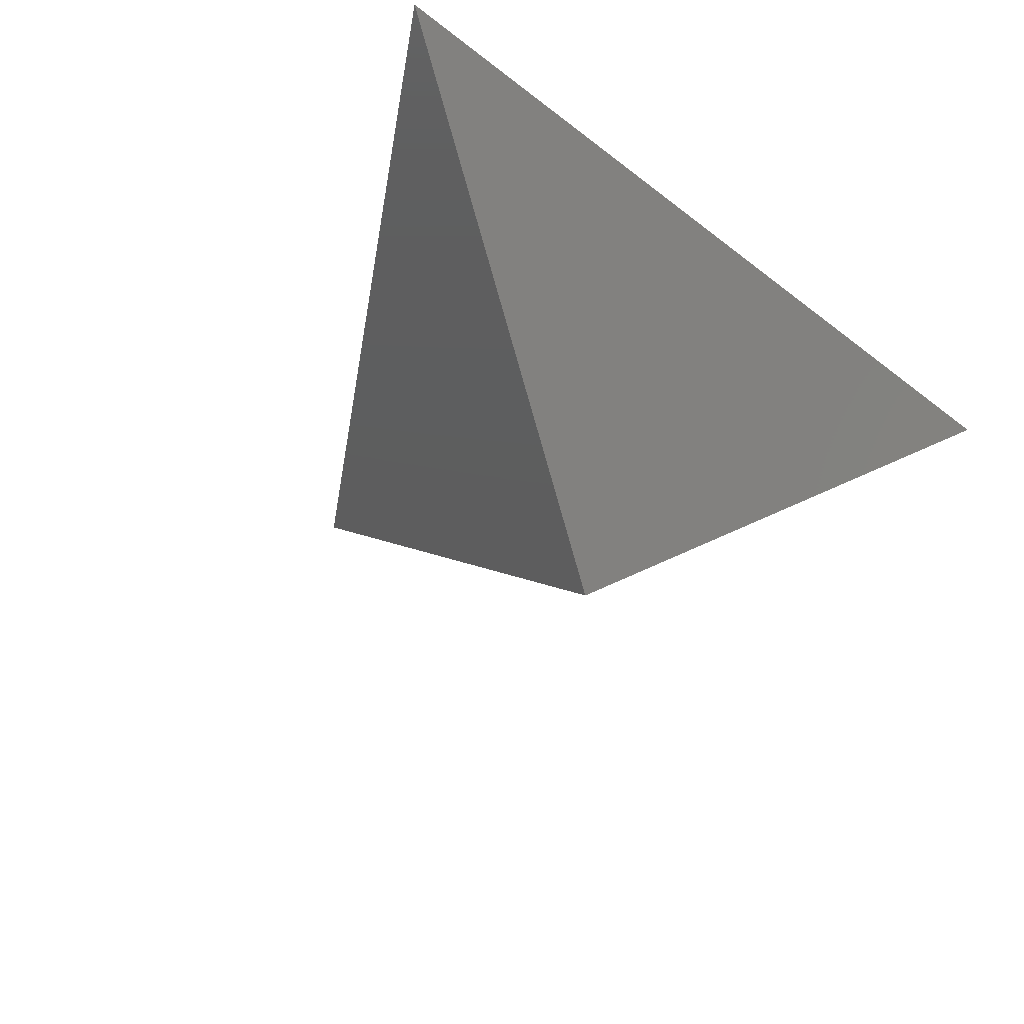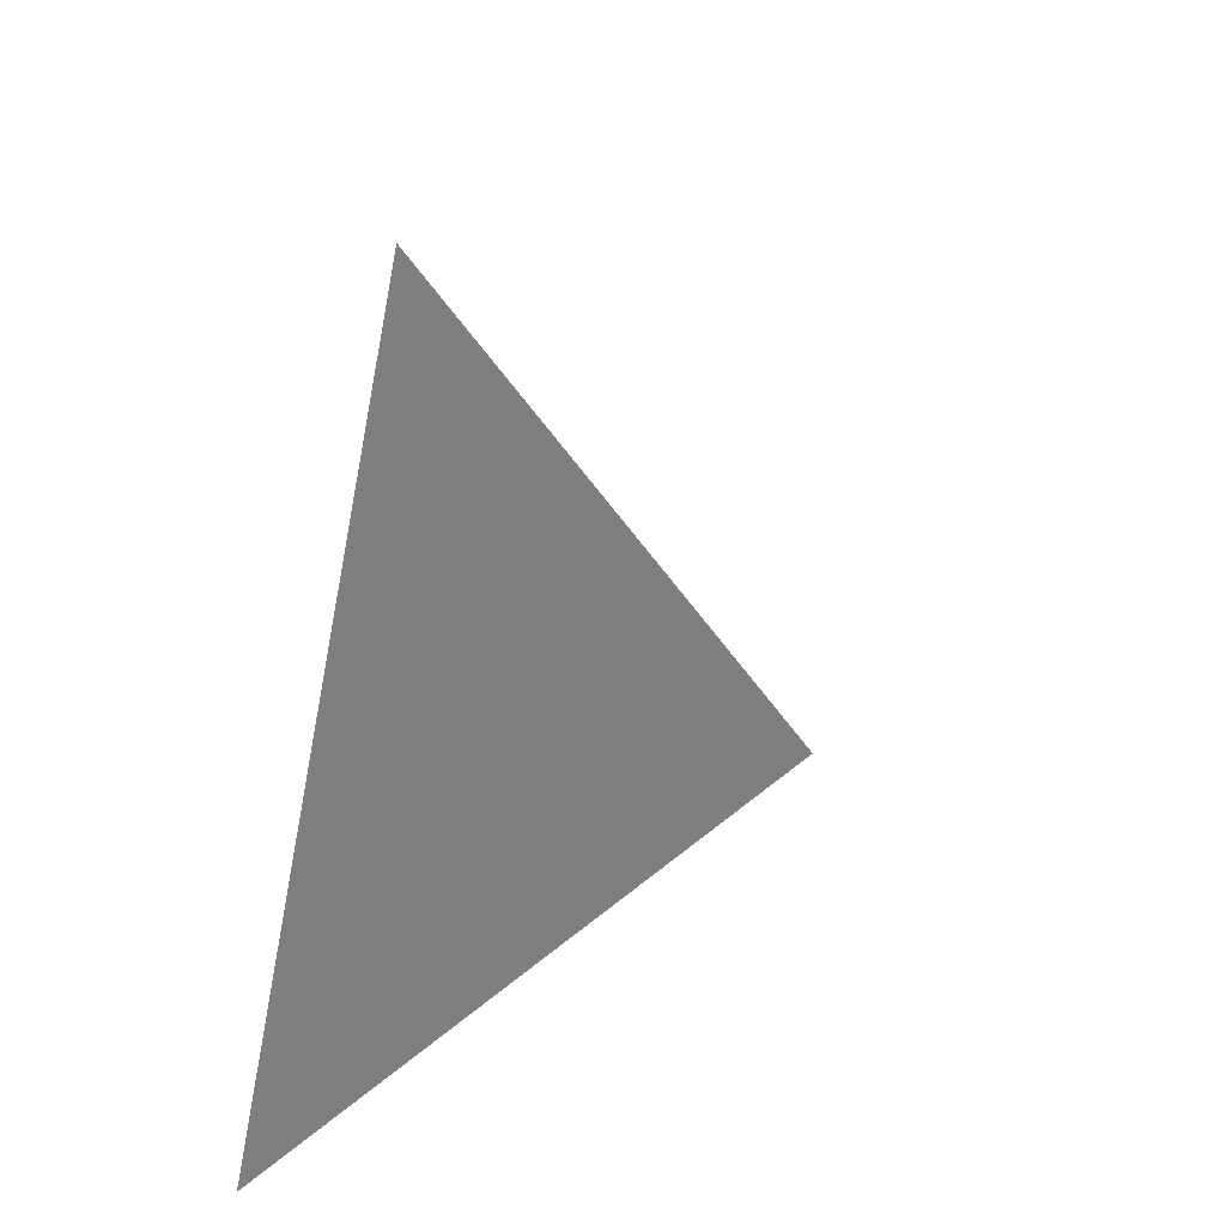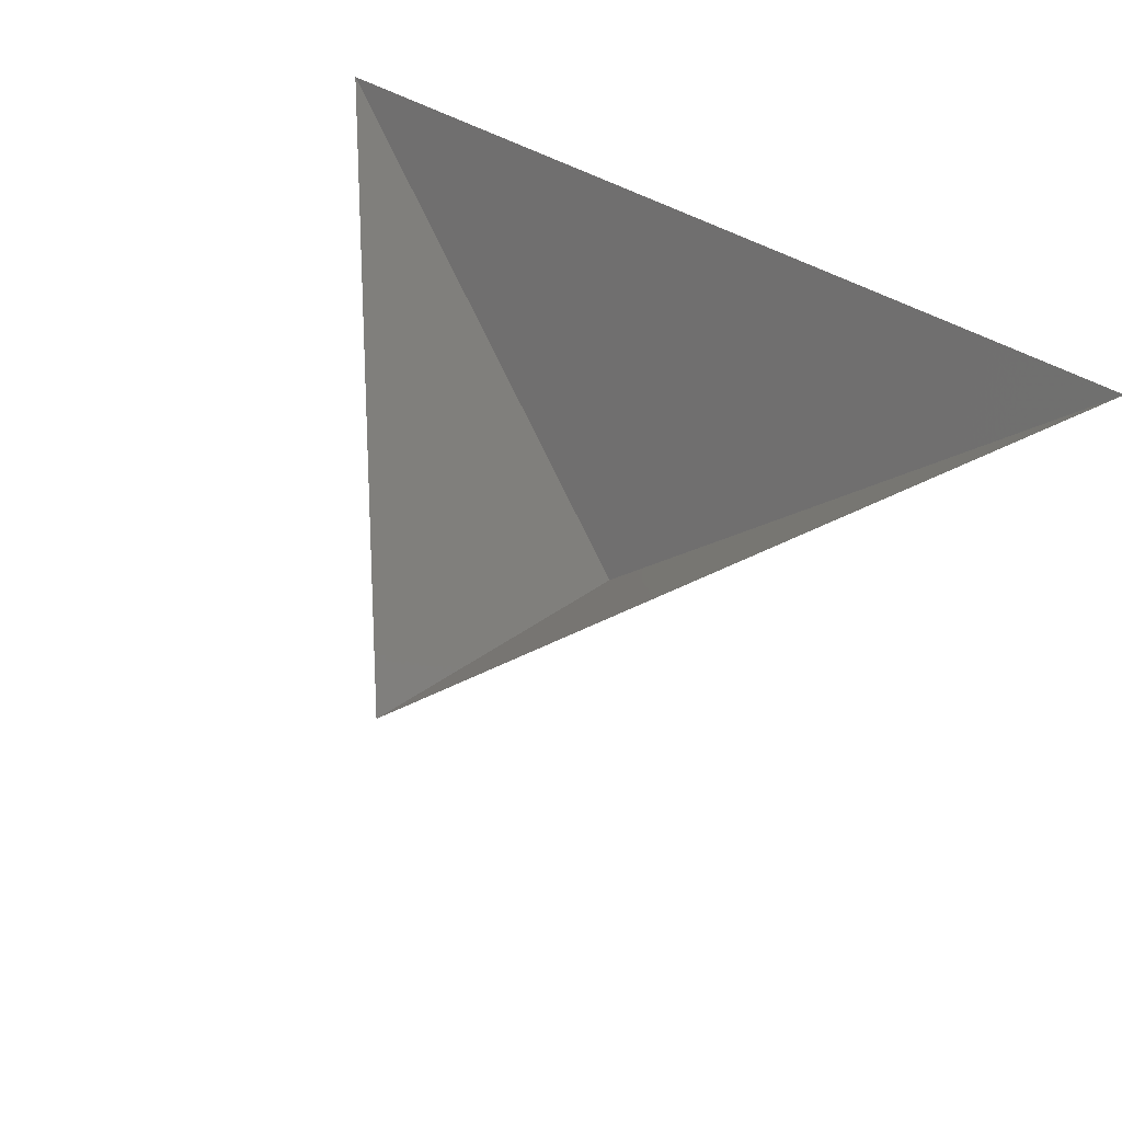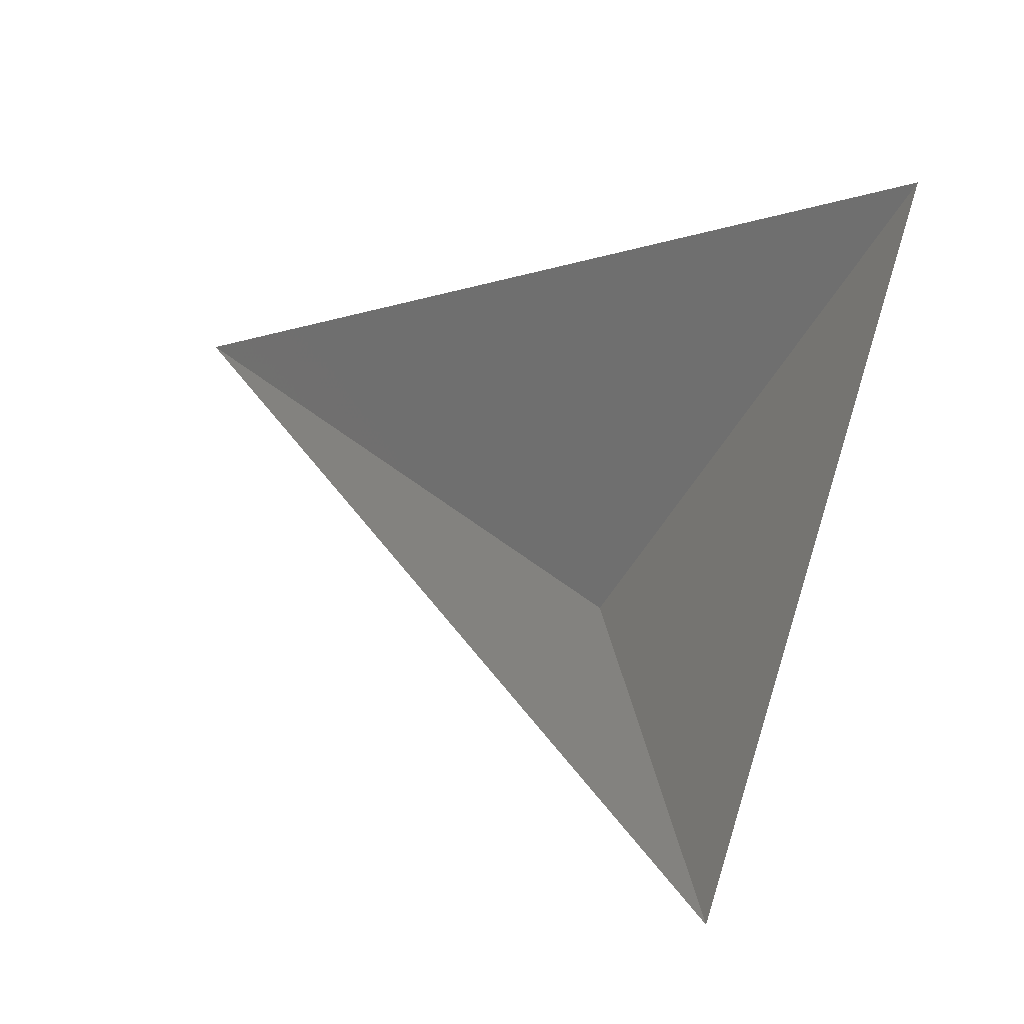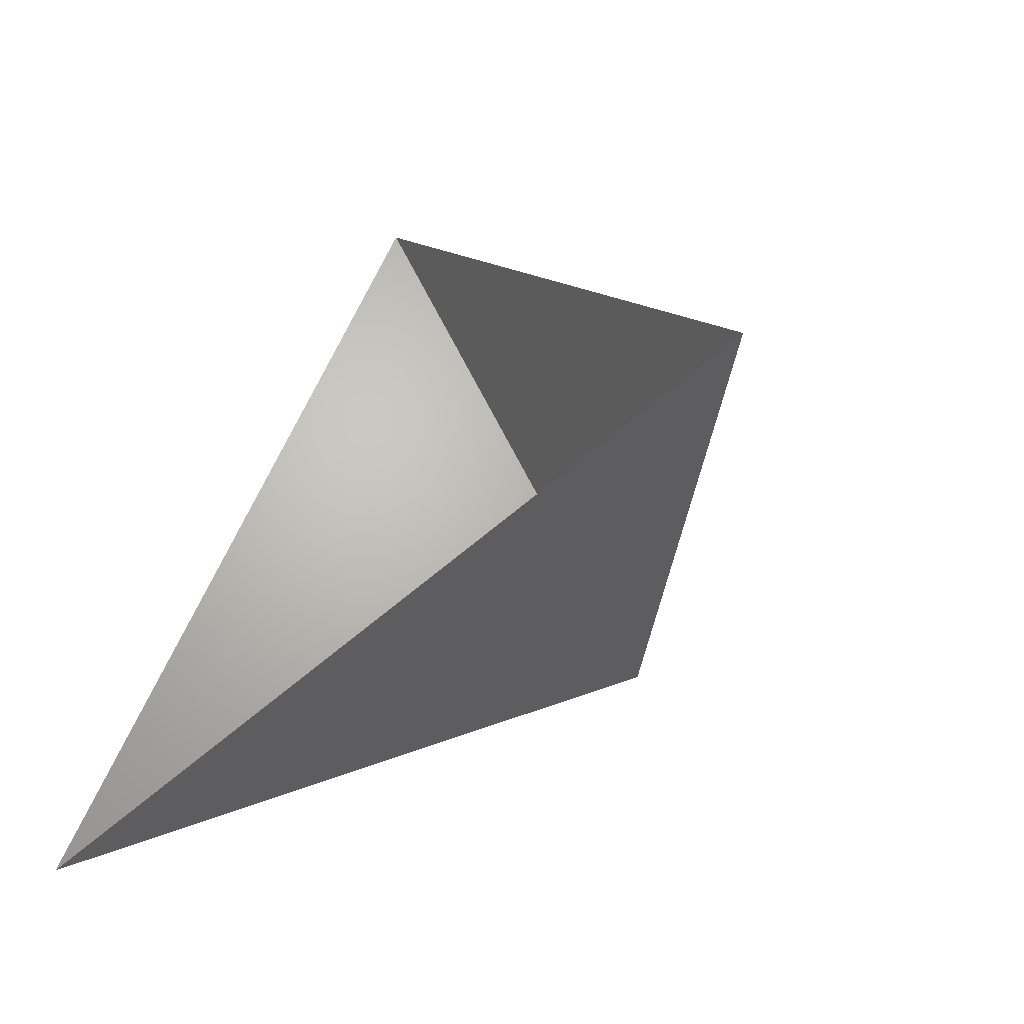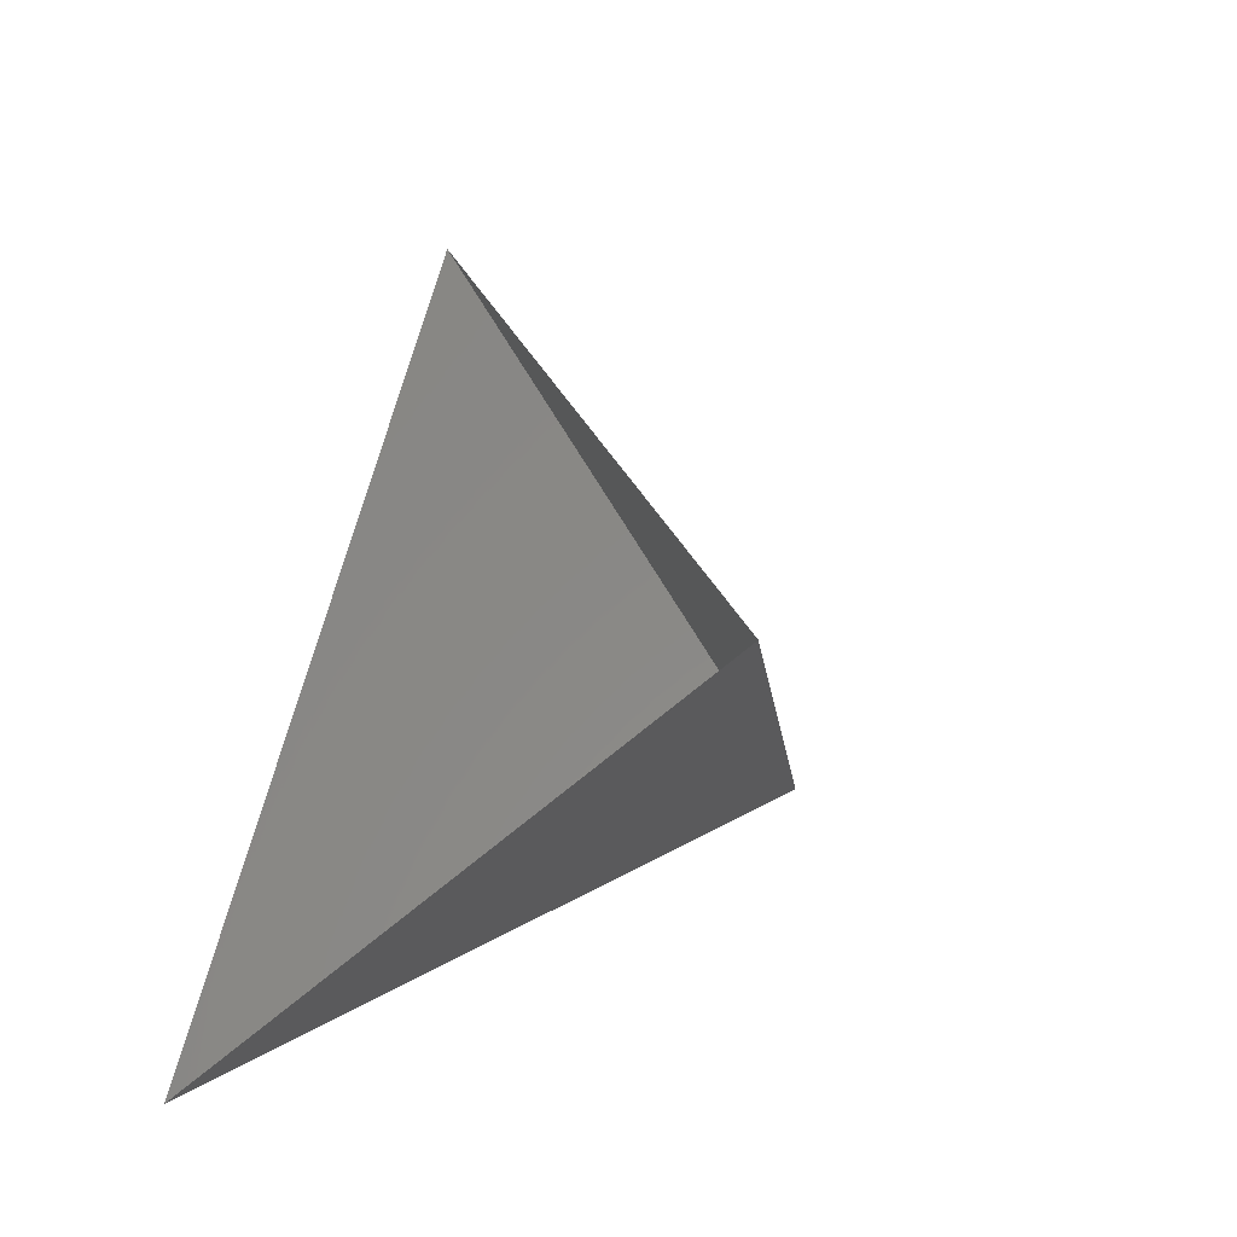
<metadata>
{"format":"stl","ext":"stl","renderer":"f3d","projection":"perspective","resolution":1024,"background":"white","views":[{"elev":-41.0,"azim":-43.2,"up":"+Z"},{"elev":37.2,"azim":108.3,"up":"+Y"},{"elev":56.5,"azim":-150.6,"up":"+Z"},{"elev":62.7,"azim":-72.0,"up":"+Z"},{"elev":-51.7,"azim":44.9,"up":"+Y"},{"elev":-33.8,"azim":56.6,"up":"+Y"}]}
</metadata>
<code>
# stl→obj: 4 verts, 3 faces
v -5 -17 22.39
v 7 -17 22.39
v 1 -14 17.39
v 1 -8 22.39
f 1 2 3
f 2 4 3
f 4 1 3

</code>
